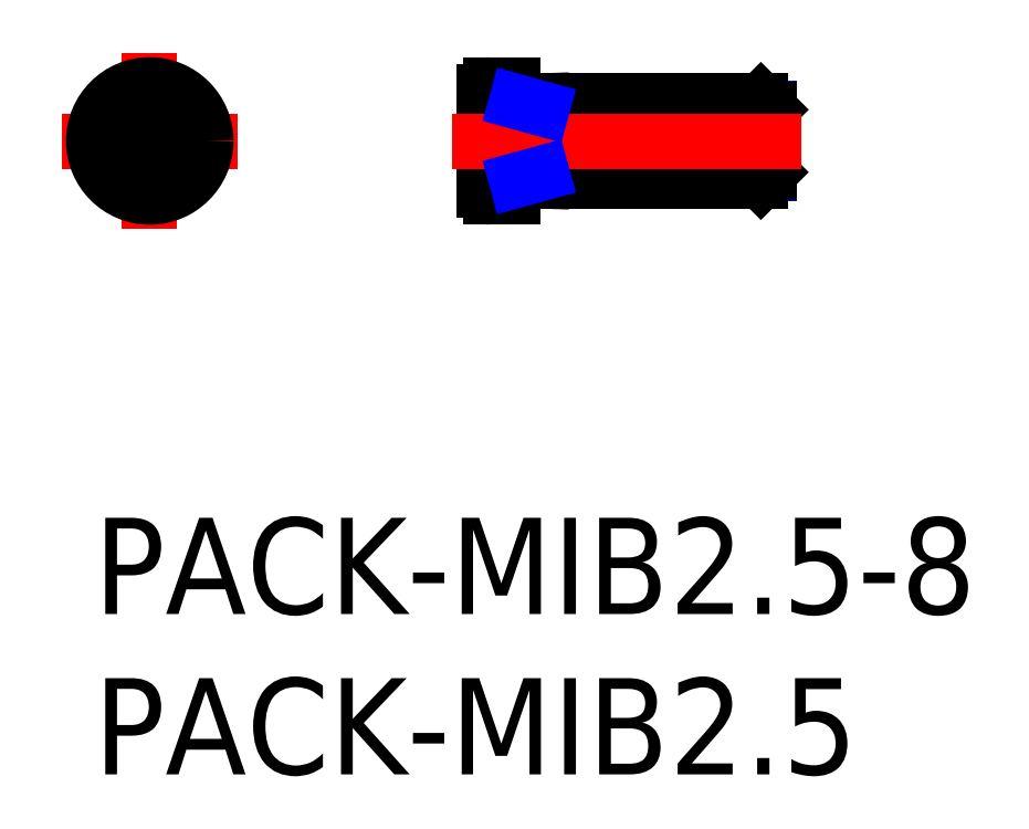
<metadata>
{"format":"dxf","ext":"dxf","renderer":"ezdxf+matplotlib","layout":"modelspace","background":"white","min_lineweight":24,"dpi":150}
</metadata>
<code>
0
SECTION
2
ENTITIES
0
INSERT
8
MSM_CONTINUOUS
2
*U9
10
0
20
0
30
0
0
INSERT
8
MSM_CONTINUOUS
2
*U10
10
0
20
0
30
0
0
LINE
8
MSM_NARROW
10
13.98
20
12.76
30
0
11
21.05
21
12.76
31
0
0
LINE
8
MSM_NARROW
10
13.98
20
10.74
30
0
11
21.05
21
10.74
31
0
0
LINE
8
MSM_CENTER
10
-0.99
20
11.75
30
0
11
4.5
21
11.75
31
0
0
LINE
8
MSM_CENTER
10
1.75
20
9
30
0
11
1.75
21
14.5
31
0
0
LINE
8
MSM_CONTINUOUS
10
1.583
20
12.31
30
0
11
1.583
21
12.69
31
0
0
LINE
8
MSM_CONTINUOUS
10
1.917
20
12.69
30
0
11
1.583
21
12.69
31
0
0
LINE
8
MSM_CONTINUOUS
10
1.917
20
12.69
30
0
11
1.917
21
12.31
31
0
0
ARC
8
MSM_CONTINUOUS
10
2.306
20
12.31
30
0
40
0.3889
50
180
51
270
0
LINE
8
MSM_CONTINUOUS
10
2.306
20
11.92
30
0
11
2.688
21
11.92
31
0
0
LINE
8
MSM_CONTINUOUS
10
2.688
20
11.92
30
0
11
2.688
21
11.58
31
0
0
LINE
8
MSM_CONTINUOUS
10
2.688
20
11.58
30
0
11
2.306
21
11.58
31
0
0
ARC
8
MSM_CONTINUOUS
10
2.306
20
11.19
30
0
40
0.3889
50
90
51
180
0
LINE
8
MSM_CONTINUOUS
10
1.917
20
11.19
30
0
11
1.917
21
10.81
31
0
0
LINE
8
MSM_CONTINUOUS
10
1.917
20
10.81
30
0
11
1.583
21
10.81
31
0
0
LINE
8
MSM_CONTINUOUS
10
1.583
20
10.81
30
0
11
1.583
21
11.19
31
0
0
ARC
8
MSM_CONTINUOUS
10
1.194
20
11.19
30
0
40
0.3889
50
0
51
90
0
LINE
8
MSM_CONTINUOUS
10
1.194
20
11.58
30
0
11
0.8117
21
11.58
31
0
0
LINE
8
MSM_CONTINUOUS
10
0.8117
20
11.58
30
0
11
0.8117
21
11.92
31
0
0
LINE
8
MSM_CONTINUOUS
10
0.8117
20
11.92
30
0
11
1.194
21
11.92
31
0
0
ARC
8
MSM_CONTINUOUS
10
1.194
20
12.31
30
0
40
0.3889
50
270
51
0
0
CIRCLE
8
MSM_CONTINUOUS
10
1.75
20
11.75
30
0
40
1.75
0
LINE
8
MSM_DASHED
10
12.27
20
12.69
30
0
11
12.18
21
12.69
31
0
0
LINE
8
MSM_DASHED
10
12.27
20
10.81
30
0
11
12.18
21
10.81
31
0
0
LINE
8
MSM_DASHED
10
13.09
20
12.38
30
0
11
12.27
21
12.69
31
0
0
LINE
8
MSM_DASHED
10
12.27
20
10.81
30
0
11
13.09
21
11.12
31
0
0
ARC
8
MSM_DASHED
10
12.86
20
11.75
30
0
40
0.675
50
21.05
51
69.55
0
ARC
8
MSM_DASHED
10
12.86
20
11.75
30
0
40
0.675
50
290.5
51
339
0
LINE
8
MSM_DASHED
10
13.49
20
11.99
30
0
11
13.49
21
11.51
31
0
0
LINE
8
MSM_CONTINUOUS
10
21.08
20
12.72
30
0
11
20.81
21
13
31
0
0
LINE
8
MSM_CONTINUOUS
10
20.81
20
10.5
30
0
11
21.08
21
10.78
31
0
0
LINE
8
MSM_CONTINUOUS
10
21.08
20
12.72
30
0
11
21.08
21
10.78
31
0
0
LINE
8
MSM_CONTINUOUS
10
13.98
20
10.5
30
0
11
20.81
21
10.5
31
0
0
LINE
8
MSM_CONTINUOUS
10
20.81
20
13
30
0
11
13.98
21
13
31
0
0
LINE
8
MSM_CONTINUOUS
10
20.81
20
13
30
0
11
20.81
21
10.5
31
0
0
LINE
8
MSM_CONTINUOUS
10
13.19
20
10.52
30
0
11
13.98
21
10.5
31
0
0
LINE
8
MSM_CONTINUOUS
10
13.98
20
13
30
0
11
13.19
21
12.98
31
0
0
LINE
8
MSM_CONTINUOUS
10
13.98
20
13
30
0
11
13.98
21
10.5
31
0
0
ARC
8
MSM_CONTINUOUS
10
13.18
20
10.42
30
0
40
0.1
50
88.24
51
180
0
ARC
8
MSM_CONTINUOUS
10
13.18
20
13.08
30
0
40
0.1
50
180
51
271.8
0
LINE
8
MSM_CONTINUOUS
10
12.18
20
13.3
30
0
11
12.18
21
10.2
31
0
0
ARC
8
MSM_CONTINUOUS
10
12.38
20
10.2
30
0
40
0.2
50
180
51
270
0
ARC
8
MSM_CONTINUOUS
10
12.38
20
13.3
30
0
40
0.2
50
90
51
180
0
LINE
8
MSM_CONTINUOUS
10
12.38
20
10
30
0
11
13.07
21
10
31
0
0
LINE
8
MSM_CONTINUOUS
10
13.07
20
13.5
30
0
11
12.38
21
13.5
31
0
0
LINE
8
MSM_CONTINUOUS
10
13.08
20
13.49
30
0
11
13.08
21
10.01
31
0
0
ARC
8
MSM_CONTINUOUS
10
13.07
20
10.01
30
0
40
0.01
50
270
51
0
0
ARC
8
MSM_CONTINUOUS
10
13.07
20
13.49
30
0
40
0.01
50
0
51
90
0
LINE
8
MSM_CENTER
10
11.18
20
11.75
30
0
11
22.08
21
11.75
31
0
0
LINE
8
MSM_NARROW
10
13.19
20
12.98
30
0
11
13.98
21
12.76
31
0
0
LINE
8
MSM_NARROW
10
13.19
20
10.52
30
0
11
13.98
21
10.74
31
0
0
ENDSEC
0
EOF

</code>
